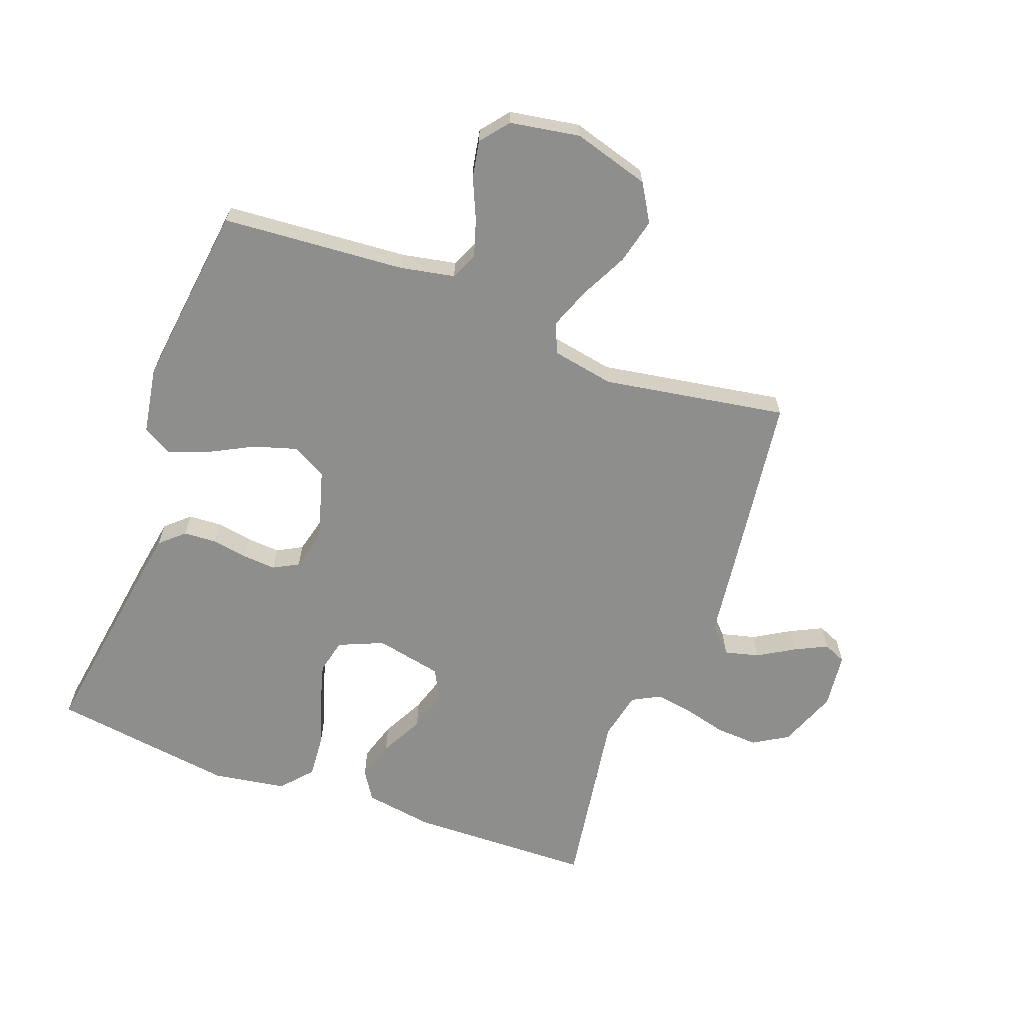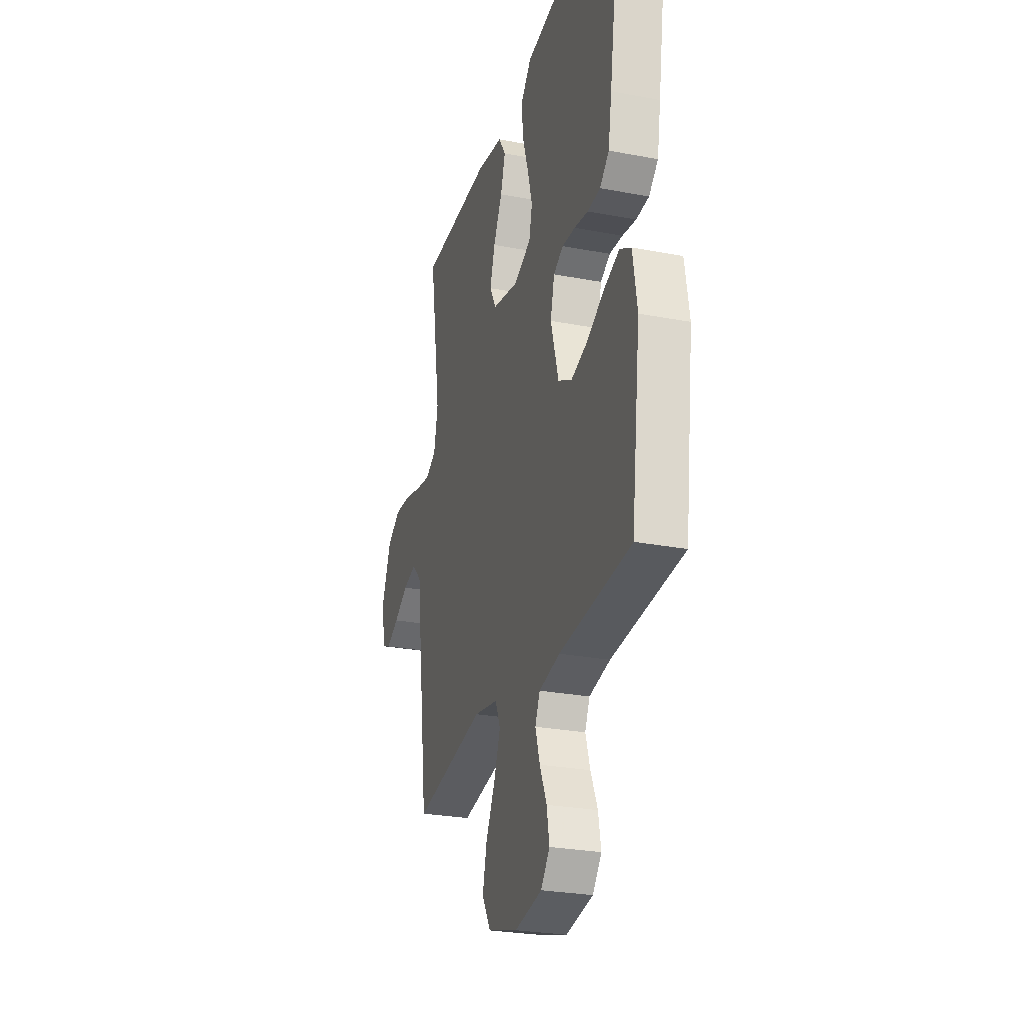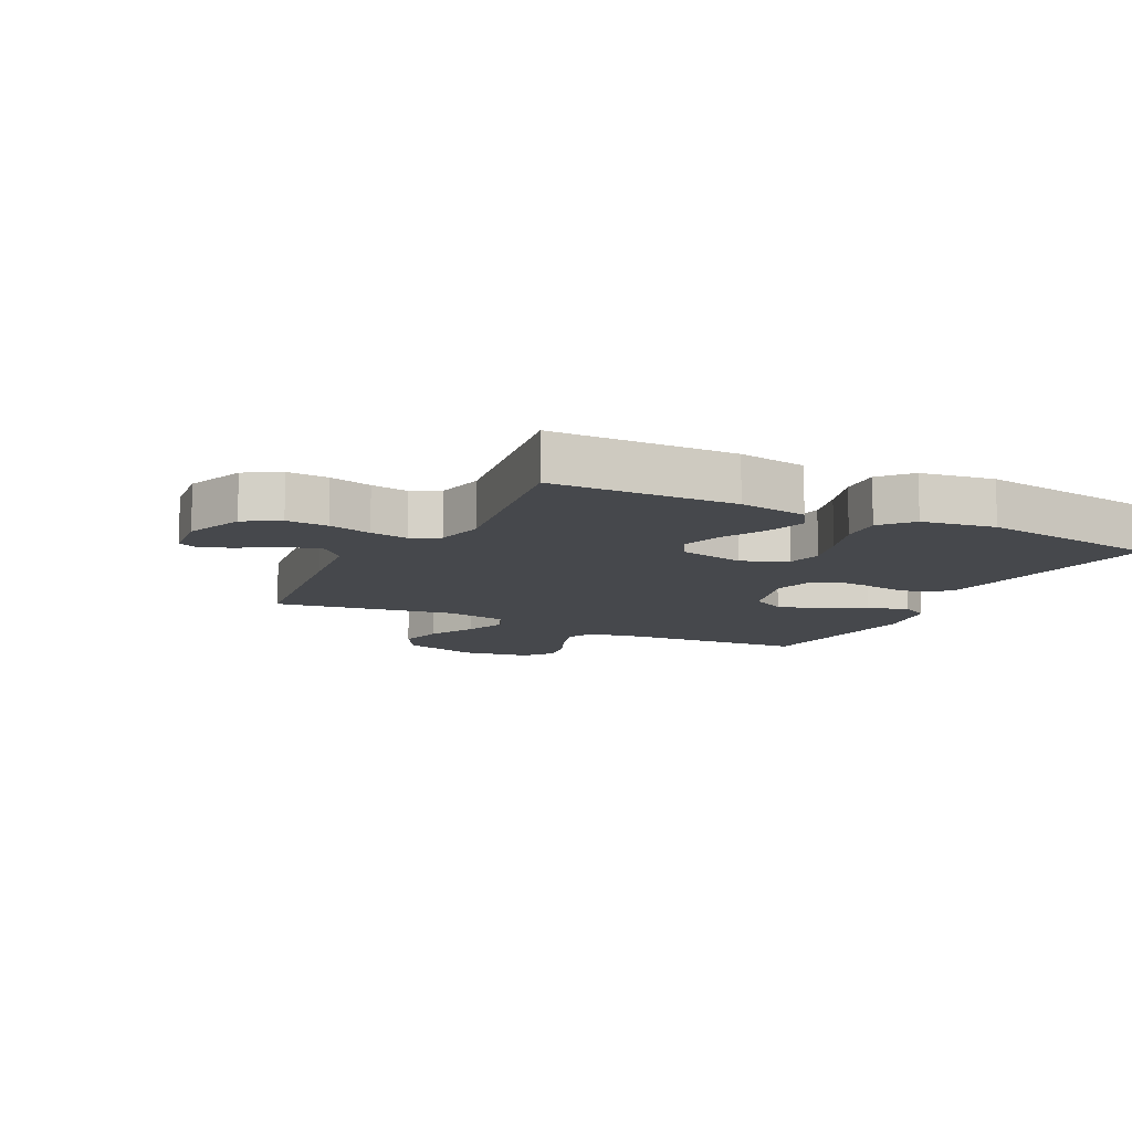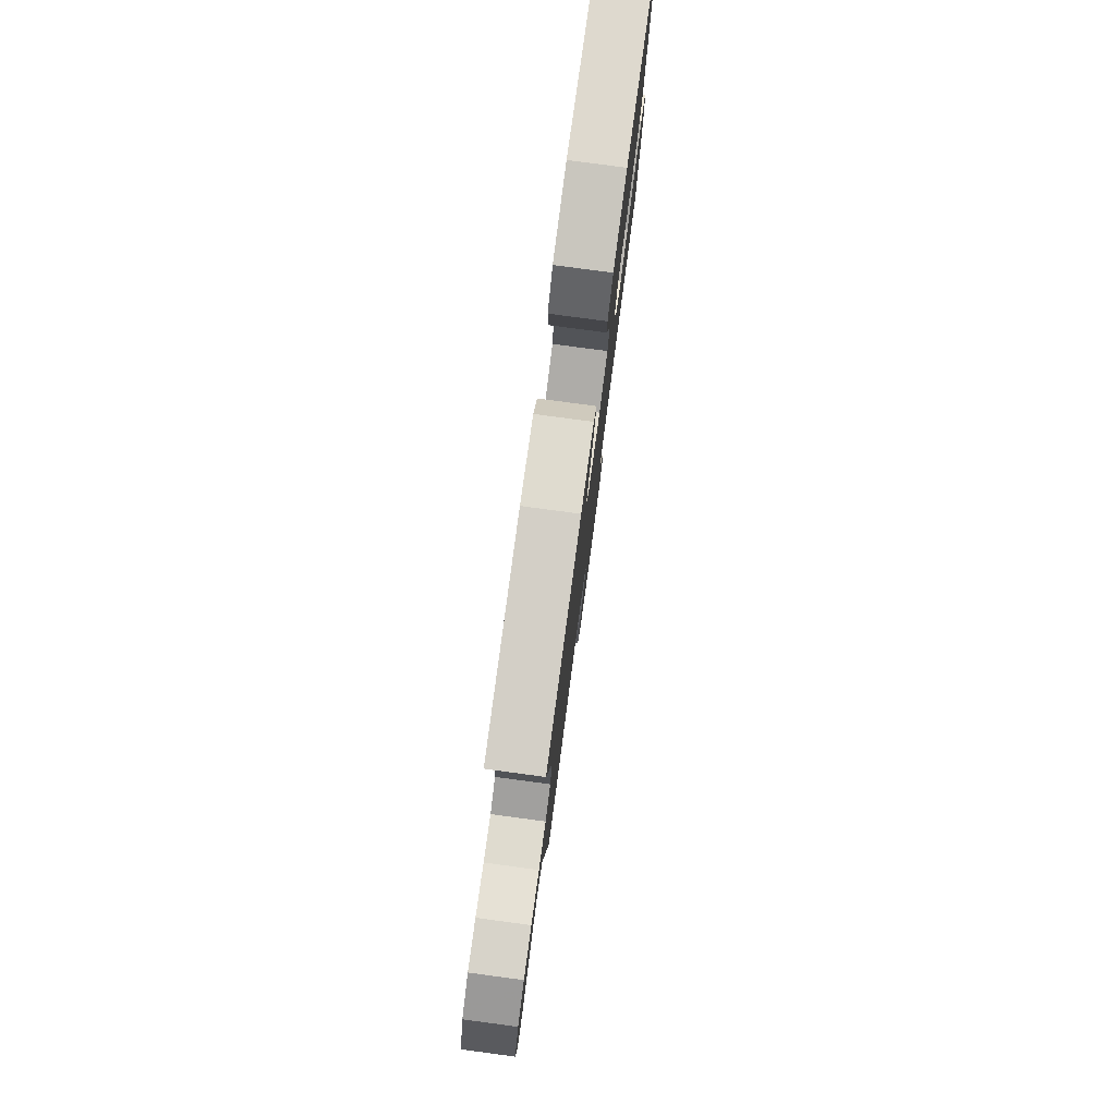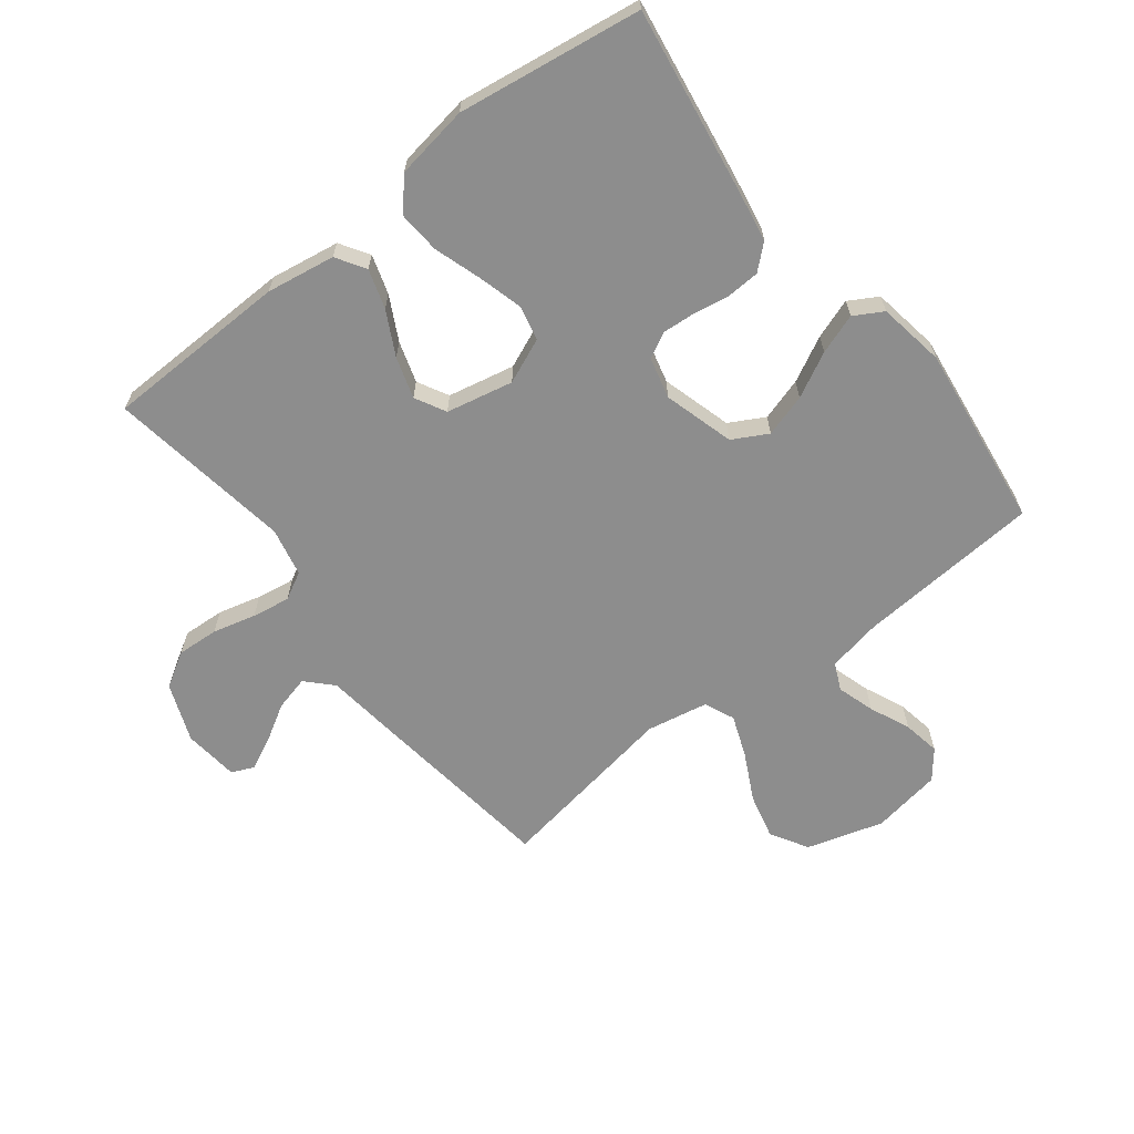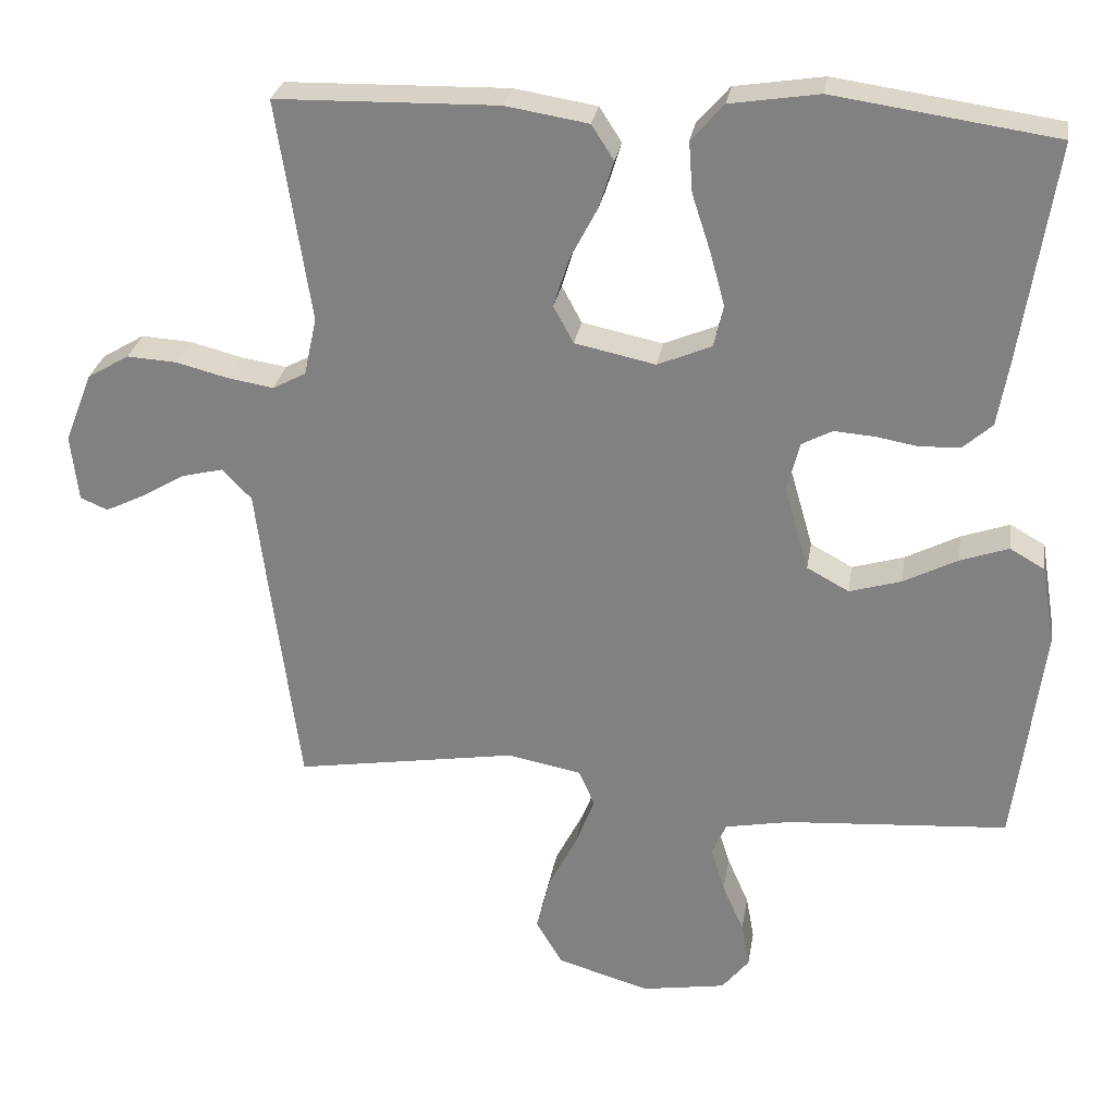
<metadata>
{"format":"obj","ext":"obj","renderer":"f3d","projection":"perspective","resolution":1024,"background":"white","views":[{"elev":-64.8,"azim":159.8,"up":"+Y"},{"elev":-26.8,"azim":73.5,"up":"+Z"},{"elev":-11.1,"azim":-26.8,"up":"+Y"},{"elev":79.7,"azim":-82.4,"up":"+Z"},{"elev":-64.6,"azim":37.8,"up":"+Y"},{"elev":27.9,"azim":9.1,"up":"+Z"}]}
</metadata>
<code>
v 0.5 0.07 -0.5
v 0.2 0.07 -0.522
v 0.112 0.07 -0.539
v 0.092 0.07 -0.583
v 0.111 0.07 -0.644
v 0.14 0.07 -0.71
v 0.151 0.07 -0.771
v 0.114 0.07 -0.817
v 0 0.07 -0.836
v -0.125 0.07 -0.799
v -0.161 0.07 -0.738
v -0.143 0.07 -0.664
v -0.104 0.07 -0.587
v -0.078 0.07 -0.519
v -0.099 0.07 -0.47
v -0.2 0.07 -0.451
v -0.5 0.07 -0.5
v -0.539 0.07 -0.2
v -0.555 0.07 -0.072
v -0.595 0.07 -0.031
v -0.651 0.07 -0.045
v -0.71 0.07 -0.08
v -0.763 0.07 -0.106
v -0.8 0.07 -0.09
v -0.81 0.07 0
v -0.773 0.07 0.095
v -0.716 0.07 0.129
v -0.648 0.07 0.125
v -0.578 0.07 0.107
v -0.516 0.07 0.097
v -0.471 0.07 0.121
v -0.454 0.07 0.2
v -0.5 0.07 0.5
v -0.2 0.07 0.507
v -0.088 0.07 0.489
v -0.058 0.07 0.442
v -0.078 0.07 0.378
v -0.115 0.07 0.307
v -0.136 0.07 0.24
v -0.109 0.07 0.19
v 0 0.07 0.167
v 0.073 0.07 0.198
v 0.086 0.07 0.255
v 0.066 0.07 0.328
v 0.041 0.07 0.405
v 0.036 0.07 0.474
v 0.08 0.07 0.524
v 0.2 0.07 0.543
v 0.5 0.07 0.5
v 0.454 0.07 0.2
v 0.439 0.07 0.113
v 0.4 0.07 0.078
v 0.346 0.07 0.075
v 0.288 0.07 0.085
v 0.233 0.07 0.089
v 0.192 0.07 0.067
v 0.175 0.07 0
v 0.208 0.07 -0.115
v 0.265 0.07 -0.146
v 0.335 0.07 -0.125
v 0.408 0.07 -0.087
v 0.473 0.07 -0.064
v 0.52 0.07 -0.091
v 0.538 0.07 -0.2
v 0.5 0 -0.5
v 0.2 0 -0.522
v 0.112 0 -0.539
v 0.092 0 -0.583
v 0.111 0 -0.644
v 0.14 0 -0.71
v 0.151 0 -0.771
v 0.114 0 -0.817
v 0 0 -0.836
v -0.125 0 -0.799
v -0.161 0 -0.738
v -0.143 0 -0.664
v -0.104 0 -0.587
v -0.078 0 -0.519
v -0.099 0 -0.47
v -0.2 0 -0.451
v -0.5 0 -0.5
v -0.539 0 -0.2
v -0.555 0 -0.072
v -0.595 0 -0.031
v -0.651 0 -0.045
v -0.71 0 -0.08
v -0.763 0 -0.106
v -0.8 0 -0.09
v -0.81 0 0
v -0.773 0 0.095
v -0.716 0 0.129
v -0.648 0 0.125
v -0.578 0 0.107
v -0.516 0 0.097
v -0.471 0 0.121
v -0.454 0 0.2
v -0.5 0 0.5
v -0.2 0 0.507
v -0.088 0 0.489
v -0.058 0 0.442
v -0.078 0 0.378
v -0.115 0 0.307
v -0.136 0 0.24
v -0.109 0 0.19
v 0 0 0.167
v 0.073 0 0.198
v 0.086 0 0.255
v 0.066 0 0.328
v 0.041 0 0.405
v 0.036 0 0.474
v 0.08 0 0.524
v 0.2 0 0.543
v 0.5 0 0.5
v 0.454 0 0.2
v 0.439 0 0.113
v 0.4 0 0.078
v 0.346 0 0.075
v 0.288 0 0.085
v 0.233 0 0.089
v 0.192 0 0.067
v 0.175 0 0
v 0.208 0 -0.115
v 0.265 0 -0.146
v 0.335 0 -0.125
v 0.408 0 -0.087
v 0.473 0 -0.064
v 0.52 0 -0.091
v 0.538 0 -0.2
f 64 1 2
f 63 64 2
f 62 63 2
f 61 62 2
f 60 61 2
f 59 60 2 3
f 58 59 3 4
f 57 58 4
f 52 53 54
f 51 52 54
f 50 51 54
f 49 50 54
f 48 49 54
f 47 48 54
f 46 47 54
f 45 46 54
f 44 45 54
f 43 44 54 55
f 42 43 55 56
f 36 37 38
f 35 36 38
f 34 35 38
f 33 34 38
f 32 33 38
f 31 32 38 39
f 30 31 39 40
f 27 28 29
f 26 27 29
f 25 26 29
f 24 25 29
f 23 24 29
f 22 23 29
f 21 22 29
f 20 21 29 30
f 30 40 41
f 20 30 41
f 19 20 41
f 42 56 57
f 41 42 57
f 19 41 57
f 18 19 57
f 17 18 57
f 16 17 57
f 11 12 13
f 10 11 13
f 9 10 13
f 8 9 13
f 7 8 13
f 6 7 13
f 5 6 13
f 15 16 57
f 14 15 57 4
f 4 5 13 14
f 66 65 128
f 66 128 127
f 66 127 126
f 66 126 125
f 66 125 124
f 67 66 124 123
f 68 67 123 122
f 68 122 121
f 118 117 116
f 118 116 115
f 118 115 114
f 118 114 113
f 118 113 112
f 118 112 111
f 118 111 110
f 118 110 109
f 118 109 108
f 119 118 108 107
f 120 119 107 106
f 102 101 100
f 102 100 99
f 102 99 98
f 102 98 97
f 102 97 96
f 103 102 96 95
f 104 103 95 94
f 93 92 91
f 93 91 90
f 93 90 89
f 93 89 88
f 93 88 87
f 93 87 86
f 93 86 85
f 94 93 85 84
f 105 104 94
f 105 94 84
f 105 84 83
f 121 120 106
f 121 106 105
f 121 105 83
f 121 83 82
f 121 82 81
f 121 81 80
f 77 76 75
f 77 75 74
f 77 74 73
f 77 73 72
f 77 72 71
f 77 71 70
f 77 70 69
f 121 80 79
f 68 121 79 78
f 78 77 69 68
f 1 65 66 2
f 2 66 67 3
f 3 67 68 4
f 4 68 69 5
f 5 69 70 6
f 6 70 71 7
f 7 71 72 8
f 8 72 73 9
f 9 73 74 10
f 10 74 75 11
f 11 75 76 12
f 12 76 77 13
f 13 77 78 14
f 14 78 79 15
f 15 79 80 16
f 16 80 81 17
f 17 81 82 18
f 18 82 83 19
f 19 83 84 20
f 20 84 85 21
f 21 85 86 22
f 22 86 87 23
f 23 87 88 24
f 24 88 89 25
f 25 89 90 26
f 26 90 91 27
f 27 91 92 28
f 28 92 93 29
f 29 93 94 30
f 30 94 95 31
f 31 95 96 32
f 32 96 97 33
f 33 97 98 34
f 34 98 99 35
f 35 99 100 36
f 36 100 101 37
f 37 101 102 38
f 38 102 103 39
f 39 103 104 40
f 40 104 105 41
f 41 105 106 42
f 42 106 107 43
f 43 107 108 44
f 44 108 109 45
f 45 109 110 46
f 46 110 111 47
f 47 111 112 48
f 48 112 113 49
f 49 113 114 50
f 50 114 115 51
f 51 115 116 52
f 52 116 117 53
f 53 117 118 54
f 54 118 119 55
f 55 119 120 56
f 56 120 121 57
f 57 121 122 58
f 58 122 123 59
f 59 123 124 60
f 60 124 125 61
f 61 125 126 62
f 62 126 127 63
f 63 127 128 64
f 64 128 65 1

</code>
